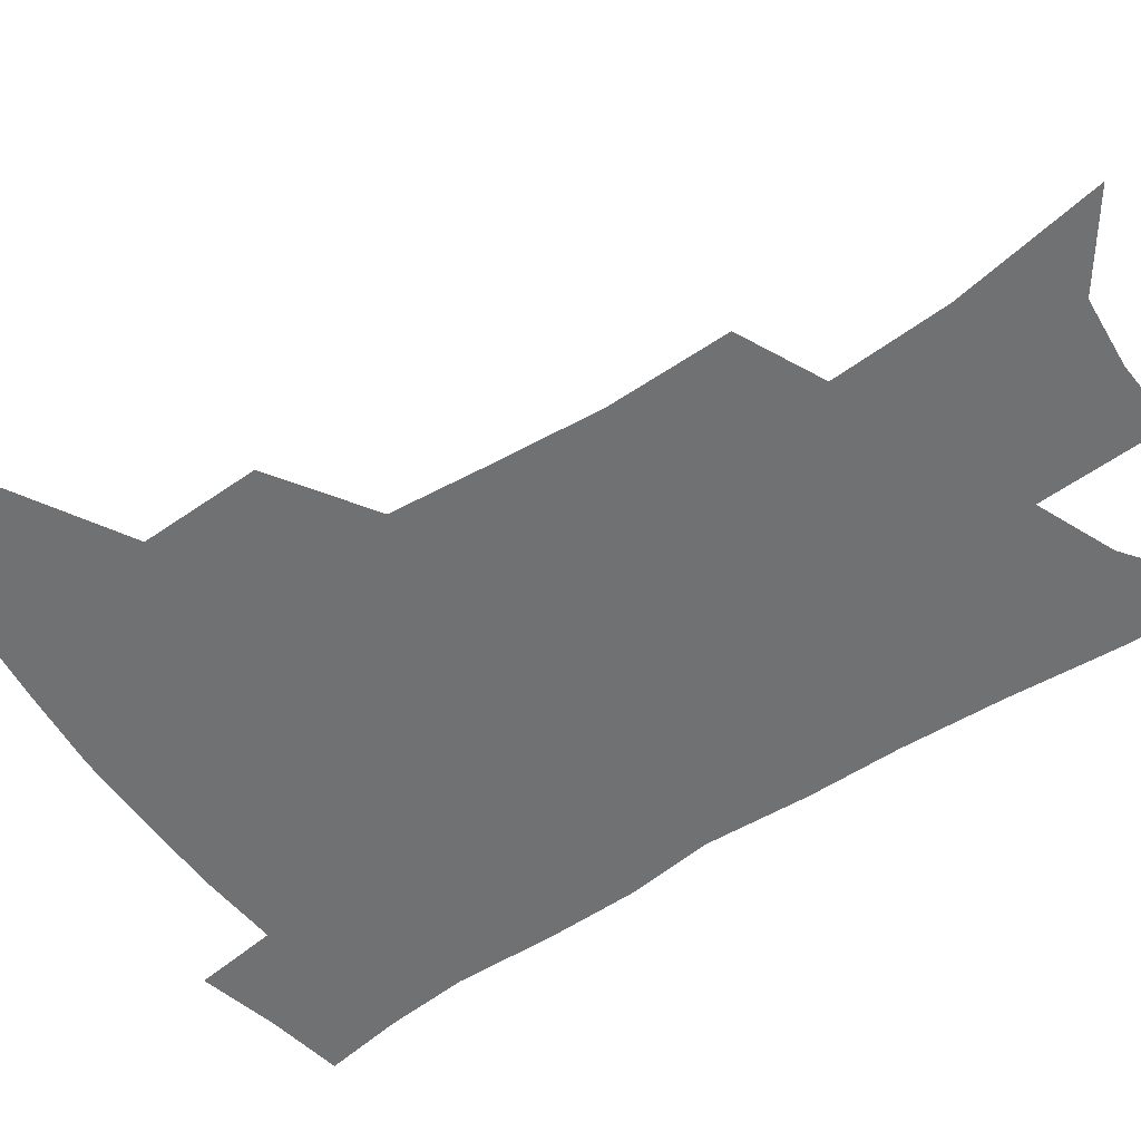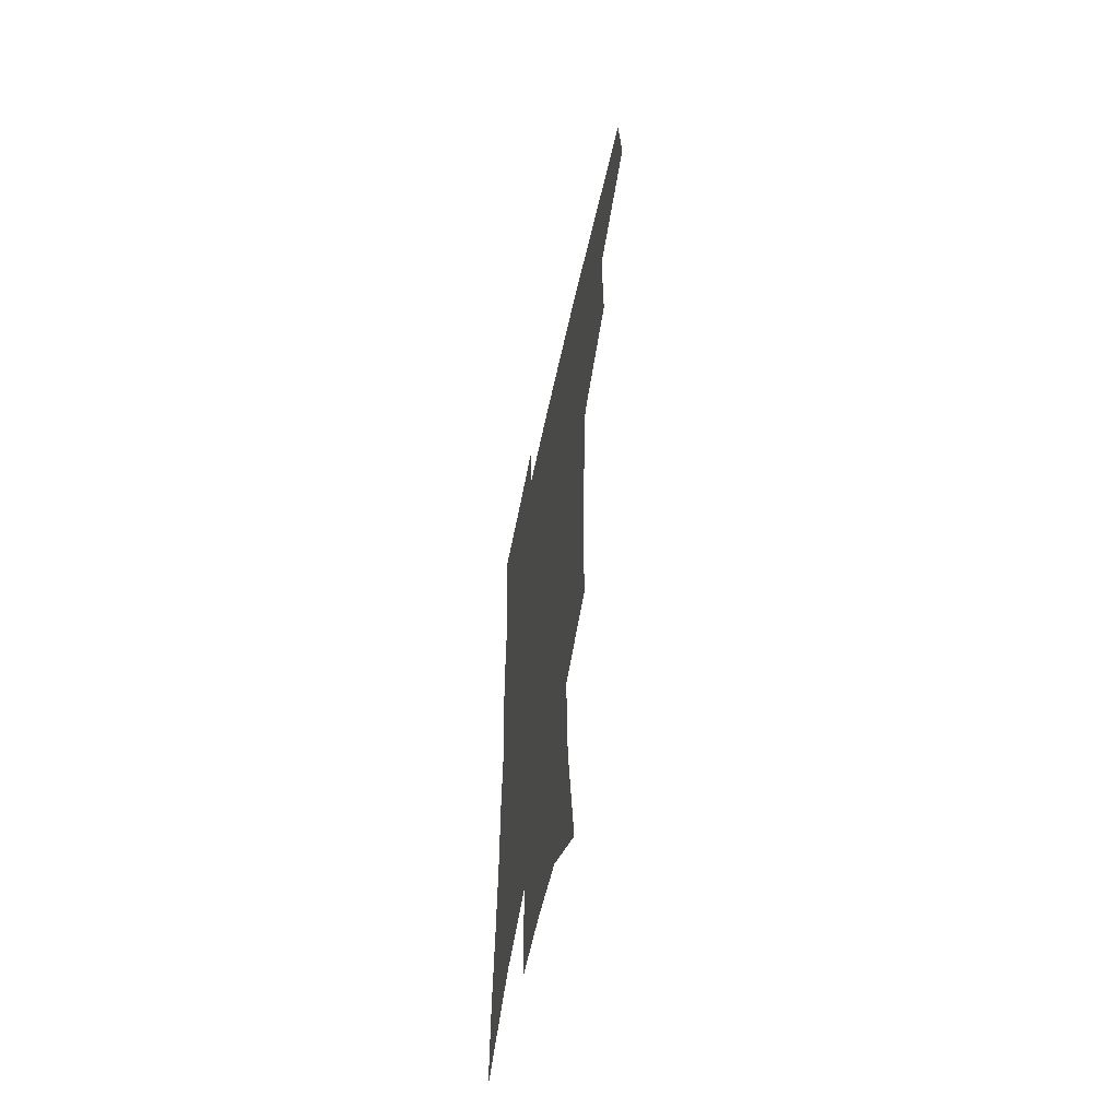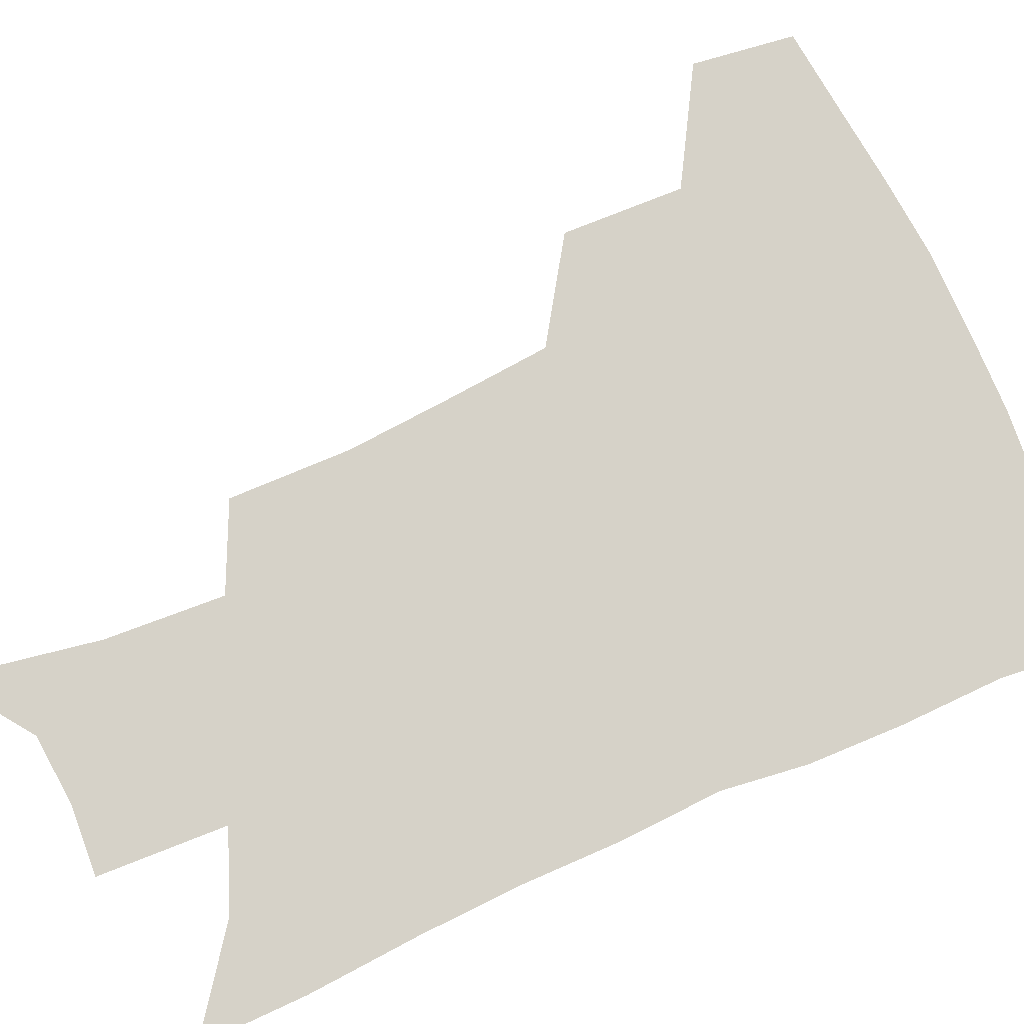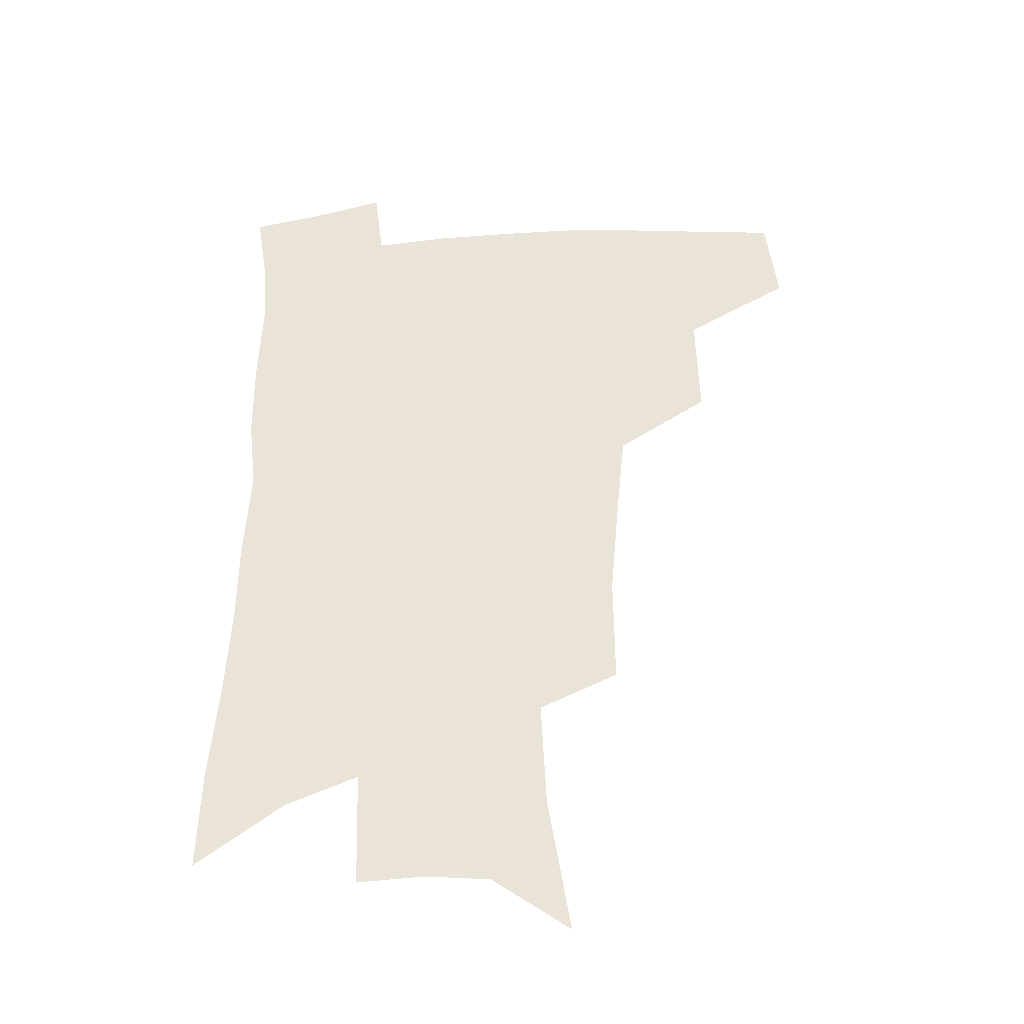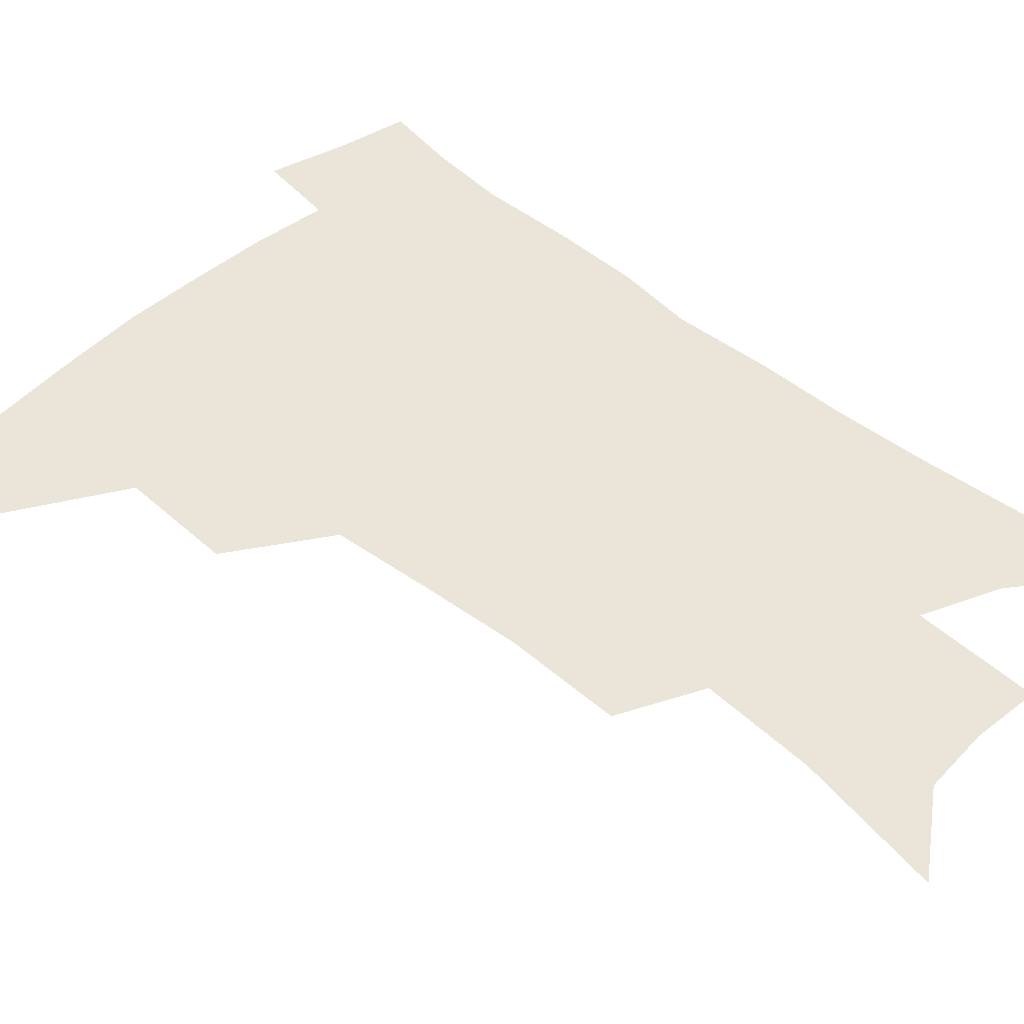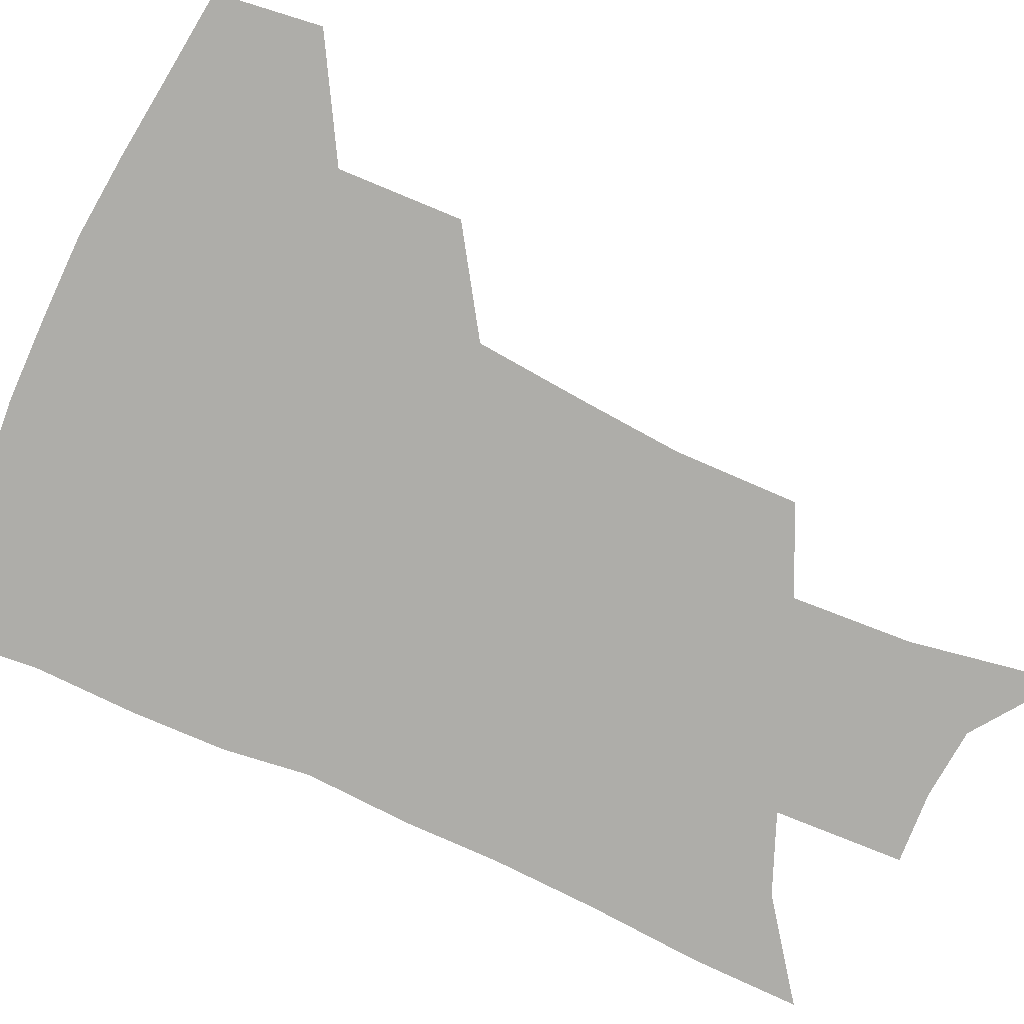
<metadata>
{"format":"obj","ext":"obj","renderer":"f3d","projection":"perspective","resolution":1024,"background":"white","views":[{"elev":-55.1,"azim":-54.8,"up":"+Z"},{"elev":-57.9,"azim":-102.0,"up":"+Y"},{"elev":77.9,"azim":66.9,"up":"+Z"},{"elev":-38.4,"azim":-174.5,"up":"+Y"},{"elev":45.1,"azim":-44.9,"up":"+Z"},{"elev":-77.1,"azim":-113.9,"up":"+Z"}]}
</metadata>
<code>
v 485.8 440 0
v 489.8 473.7 0
v 522.1 378.9 0
v 523.1 419.1 0
v 521.4 449.2 0
v 518.3 477.2 0
v 560.9 247.8 0
v 561.2 288.4 0
v 558.2 322.5 0
v 554.8 358.1 0
v 551.1 390.2 0
v 551.7 425.3 0
v 549.9 453.1 0
v 546.2 480.8 0
v 579 144.8 0
v 587.1 195.4 0
v 589 235.1 0
v 587.4 271.9 0
v 585.9 307 0
v 583.2 338.5 0
v 581 370.5 0
v 580 402 0
v 578.8 429.6 0
v 578 456 0
v 574.3 483.6 0
v 607 165.4 0
v 611.4 210.4 0
v 610.8 245 0
v 609.9 282.3 0
v 608.2 313.6 0
v 606.4 344.7 0
v 605 375.2 0
v 604.6 405.2 0
v 604.1 431.1 0
v 603.9 457.5 0
v 603 484.2 0
v 630.6 167.7 0
v 633.3 214.6 0
v 632.6 250.4 0
v 631.5 282.7 0
v 630.1 316.6 0
v 629.1 347.6 0
v 628.5 377.7 0
v 628.4 406 0
v 629 431.7 0
v 629.9 457.8 0
v 630.2 484.1 0
v 654.3 166.6 0
v 655.6 209.5 0
v 654.7 247.8 0
v 653.3 282.8 0
v 652.6 313.7 0
v 651.9 345.2 0
v 651.8 374.9 0
v 652.1 403.6 0
v 653.4 430.3 0
v 655.1 456.8 0
v 657.6 482.3 0
v 661 510.2 0
v 681.7 199.2 0
v 679.3 238 0
v 677.3 273.8 0
v 675.3 308.1 0
v 676.7 336.3 0
v 676 368.2 0
v 676.8 397.2 0
v 678.1 425.8 0
v 679.7 453.7 0
v 682.9 478.9 0
v 687.9 503.8 0
v 713.3 176.4 0
v 712.3 212.6 0
v 709.1 250.5 0
v 707.3 285.3 0
v 707 317.1 0
v 704.9 352.1 0
v 708.1 380.2 0
v 708.4 411.7 0
v 707.1 445.3 0
v 709.4 473.3 0
v 713.4 499.6 0
f 4 5 1
f 1 5 2
f 5 6 2
f 10 11 3
f 3 11 4
f 11 12 4
f 4 12 5
f 12 13 5
f 5 13 6
f 13 14 6
f 17 18 7
f 7 18 8
f 18 19 8
f 8 19 9
f 19 20 9
f 9 20 10
f 20 21 10
f 10 21 11
f 21 22 11
f 11 22 12
f 22 23 12
f 12 23 13
f 23 24 13
f 13 24 14
f 24 25 14
f 15 26 16
f 26 27 16
f 16 27 17
f 27 28 17
f 17 28 18
f 28 29 18
f 18 29 19
f 29 30 19
f 19 30 20
f 30 31 20
f 20 31 21
f 31 32 21
f 21 32 22
f 32 33 22
f 22 33 23
f 33 34 23
f 23 34 24
f 34 35 24
f 24 35 25
f 35 36 25
f 26 37 27
f 37 38 27
f 27 38 28
f 38 39 28
f 28 39 29
f 39 40 29
f 29 40 30
f 40 41 30
f 30 41 31
f 41 42 31
f 31 42 32
f 42 43 32
f 32 43 33
f 43 44 33
f 33 44 34
f 44 45 34
f 34 45 35
f 45 46 35
f 35 46 36
f 46 47 36
f 37 48 38
f 48 49 38
f 38 49 39
f 49 50 39
f 39 50 40
f 50 51 40
f 40 51 41
f 51 52 41
f 41 52 42
f 52 53 42
f 42 53 43
f 53 54 43
f 43 54 44
f 54 55 44
f 44 55 45
f 55 56 45
f 45 56 46
f 56 57 46
f 46 57 47
f 57 58 47
f 49 60 50
f 60 61 50
f 50 61 51
f 61 62 51
f 51 62 52
f 62 63 52
f 52 63 53
f 63 64 53
f 53 64 54
f 64 65 54
f 54 65 55
f 65 66 55
f 55 66 56
f 66 67 56
f 56 67 57
f 67 68 57
f 57 68 58
f 68 69 58
f 58 69 59
f 69 70 59
f 60 71 61
f 71 72 61
f 61 72 62
f 72 73 62
f 62 73 63
f 73 74 63
f 63 74 64
f 74 75 64
f 64 75 65
f 75 76 65
f 65 76 66
f 76 77 66
f 66 77 67
f 77 78 67
f 67 78 68
f 78 79 68
f 68 79 69
f 79 80 69
f 69 80 70
f 80 81 70

</code>
